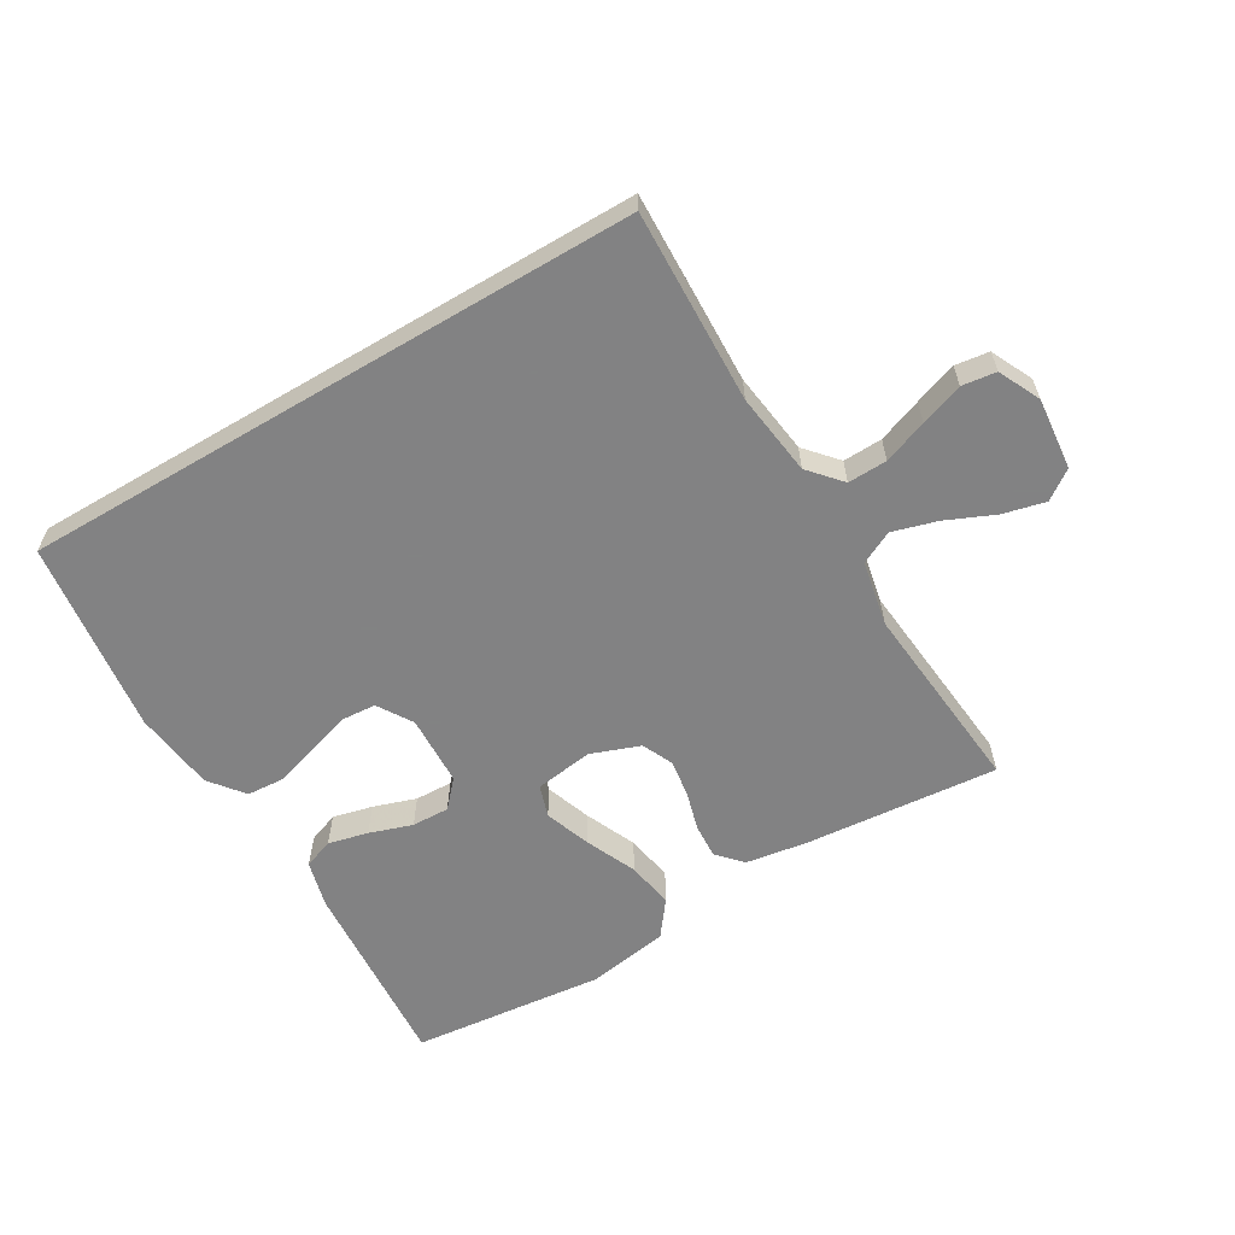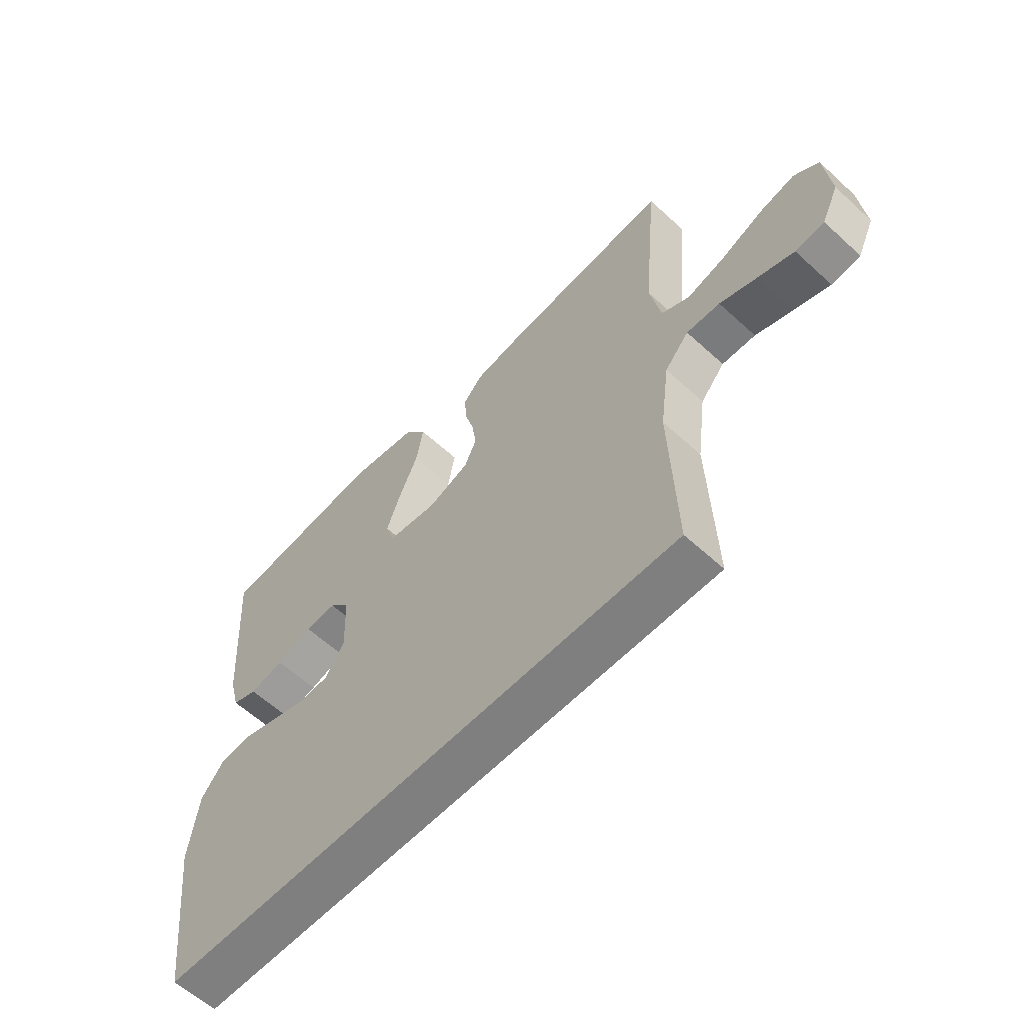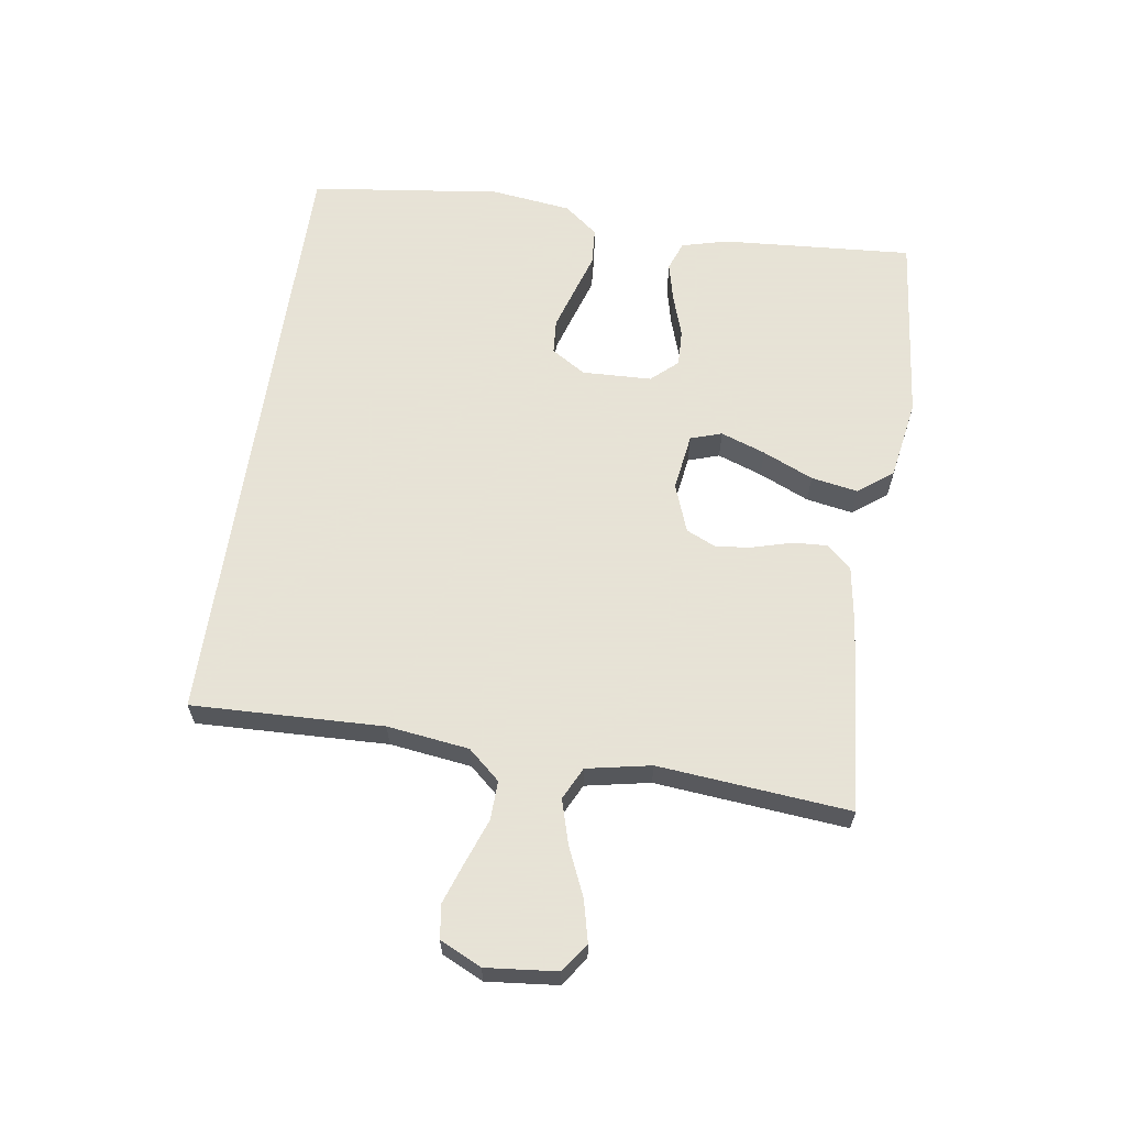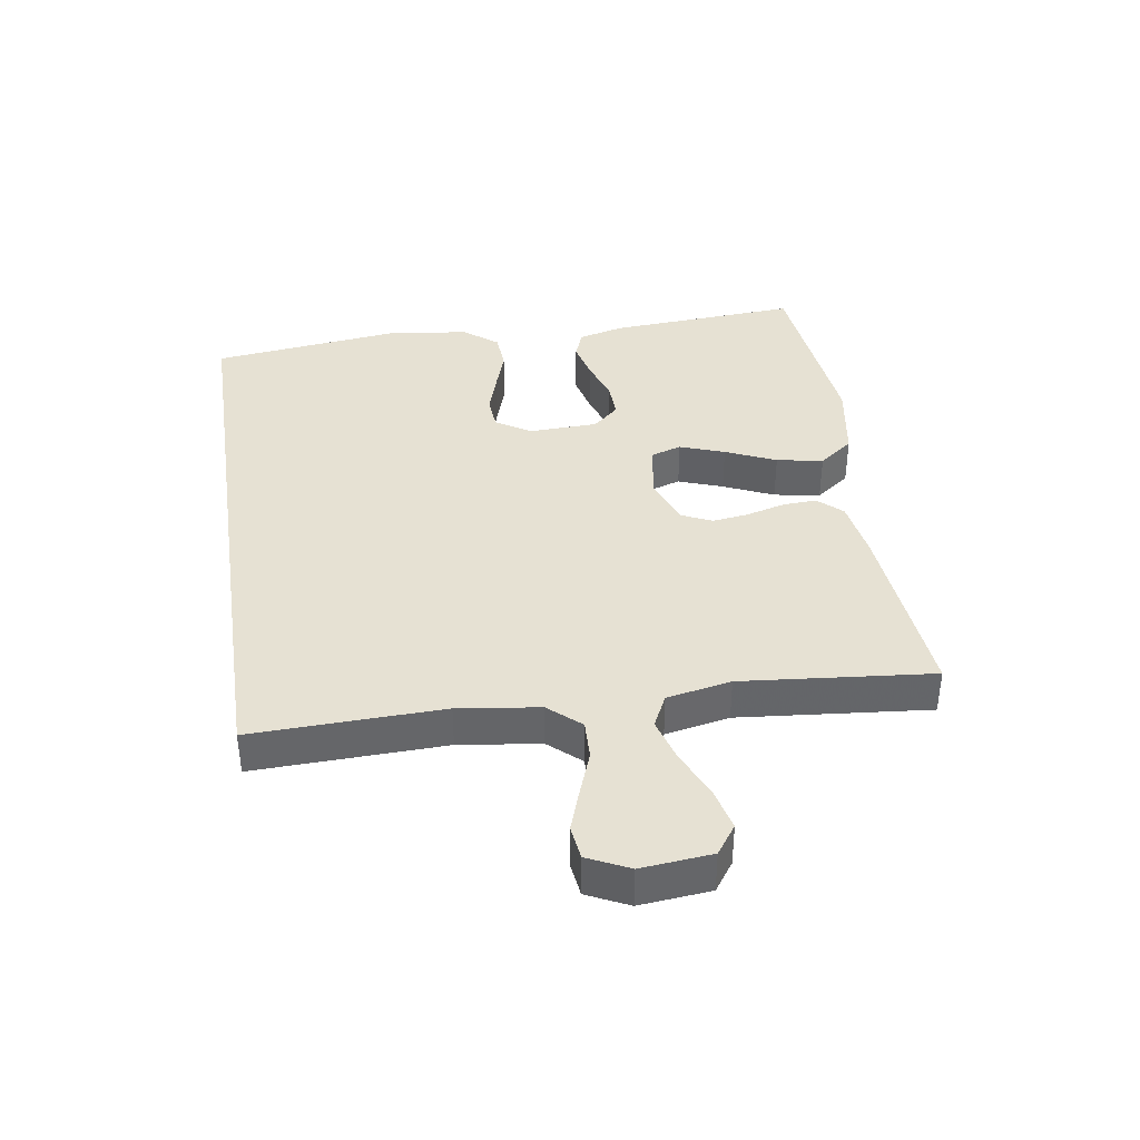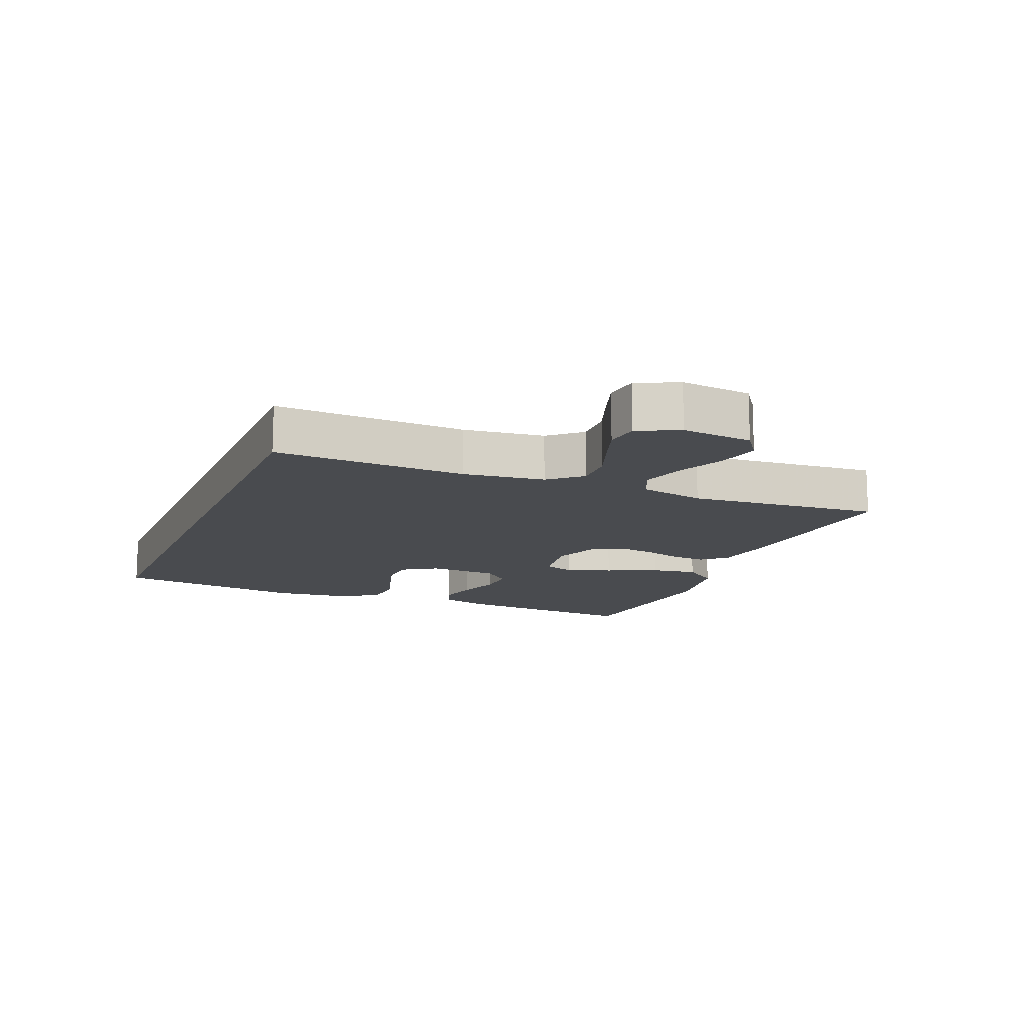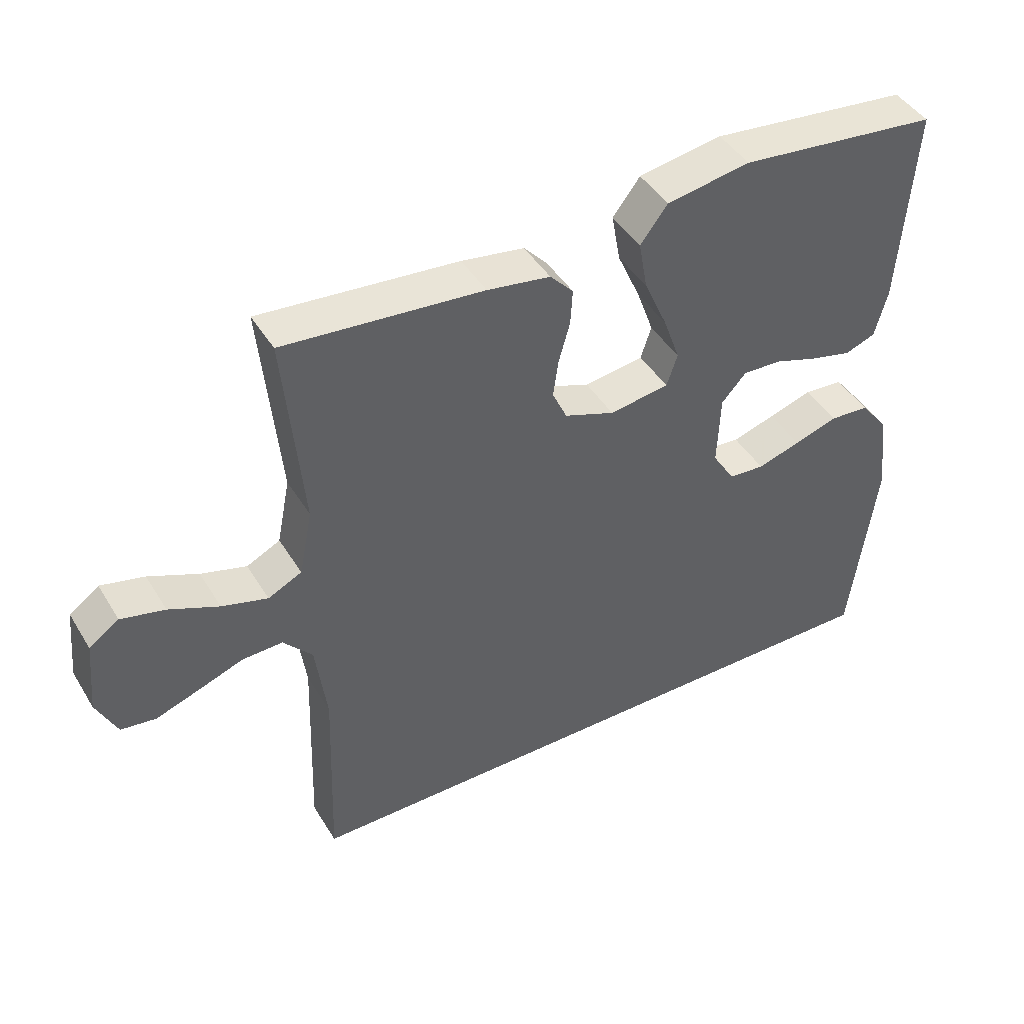
<metadata>
{"format":"obj","ext":"obj","renderer":"f3d","projection":"perspective","resolution":1024,"background":"white","views":[{"elev":-60.9,"azim":-149.4,"up":"+Y"},{"elev":-59.8,"azim":-133.2,"up":"+Z"},{"elev":62.8,"azim":-81.5,"up":"+Y"},{"elev":38.6,"azim":-98.6,"up":"+Y"},{"elev":-13.8,"azim":-112.5,"up":"+Y"},{"elev":44.3,"azim":-29.5,"up":"+Z"}]}
</metadata>
<code>
v 0.5 0.07 0.5
v 0.479 0.07 0.2
v 0.46 0.07 0.128
v 0.414 0.07 0.111
v 0.352 0.07 0.126
v 0.286 0.07 0.148
v 0.228 0.07 0.15
v 0.191 0.07 0.109
v 0.187 0.07 0
v 0.221 0.07 -0.054
v 0.275 0.07 -0.058
v 0.34 0.07 -0.038
v 0.406 0.07 -0.017
v 0.465 0.07 -0.021
v 0.507 0.07 -0.074
v 0.523 0.07 -0.2
v 0.485 0.07 -0.5
v -0.479 0.07 -0.5
v -0.469 0.07 -0.2
v -0.486 0.07 -0.072
v -0.53 0.07 -0.022
v -0.591 0.07 -0.024
v -0.659 0.07 -0.049
v -0.725 0.07 -0.072
v -0.778 0.07 -0.065
v -0.809 0.07 0
v -0.798 0.07 0.111
v -0.753 0.07 0.143
v -0.687 0.07 0.127
v -0.612 0.07 0.094
v -0.543 0.07 0.074
v -0.492 0.07 0.099
v -0.472 0.07 0.2
v -0.5 0.07 0.5
v -0.2 0.07 0.473
v -0.105 0.07 0.458
v -0.07 0.07 0.42
v -0.073 0.07 0.367
v -0.09 0.07 0.306
v -0.098 0.07 0.249
v -0.076 0.07 0.201
v 0 0.07 0.173
v 0.09 0.07 0.186
v 0.106 0.07 0.235
v 0.081 0.07 0.305
v 0.046 0.07 0.384
v 0.033 0.07 0.457
v 0.074 0.07 0.511
v 0.2 0.07 0.532
v 0.5 0 0.5
v 0.479 0 0.2
v 0.46 0 0.128
v 0.414 0 0.111
v 0.352 0 0.126
v 0.286 0 0.148
v 0.228 0 0.15
v 0.191 0 0.109
v 0.187 0 0
v 0.221 0 -0.054
v 0.275 0 -0.058
v 0.34 0 -0.038
v 0.406 0 -0.017
v 0.465 0 -0.021
v 0.507 0 -0.074
v 0.523 0 -0.2
v 0.485 0 -0.5
v -0.479 0 -0.5
v -0.469 0 -0.2
v -0.486 0 -0.072
v -0.53 0 -0.022
v -0.591 0 -0.024
v -0.659 0 -0.049
v -0.725 0 -0.072
v -0.778 0 -0.065
v -0.809 0 0
v -0.798 0 0.111
v -0.753 0 0.143
v -0.687 0 0.127
v -0.612 0 0.094
v -0.543 0 0.074
v -0.492 0 0.099
v -0.472 0 0.2
v -0.5 0 0.5
v -0.2 0 0.473
v -0.105 0 0.458
v -0.07 0 0.42
v -0.073 0 0.367
v -0.09 0 0.306
v -0.098 0 0.249
v -0.076 0 0.201
v 0 0 0.173
v 0.09 0 0.186
v 0.106 0 0.235
v 0.081 0 0.305
v 0.046 0 0.384
v 0.033 0 0.457
v 0.074 0 0.511
v 0.2 0 0.532
f 4 5 6
f 3 4 6
f 2 3 6
f 1 2 6
f 49 1 6
f 48 49 6
f 47 48 6
f 46 47 6
f 45 46 6
f 44 45 6 7
f 43 44 7 8
f 42 43 8 9
f 41 42 9 10
f 37 38 39
f 36 37 39
f 35 36 39
f 34 35 39
f 33 34 39
f 32 33 39 40
f 31 32 40 41
f 28 29 30
f 27 28 30
f 26 27 30
f 25 26 30
f 24 25 30
f 23 24 30
f 22 23 30
f 21 22 30 31
f 31 41 10
f 21 31 10
f 20 21 10
f 16 17 18
f 15 16 18
f 14 15 18
f 13 14 18
f 12 13 18
f 11 12 18
f 11 18 19
f 10 11 19 20
f 55 54 53
f 55 53 52
f 55 52 51
f 55 51 50
f 55 50 98
f 55 98 97
f 55 97 96
f 55 96 95
f 55 95 94
f 56 55 94 93
f 57 56 93 92
f 58 57 92 91
f 59 58 91 90
f 88 87 86
f 88 86 85
f 88 85 84
f 88 84 83
f 88 83 82
f 89 88 82 81
f 90 89 81 80
f 79 78 77
f 79 77 76
f 79 76 75
f 79 75 74
f 79 74 73
f 79 73 72
f 79 72 71
f 80 79 71 70
f 59 90 80
f 59 80 70
f 59 70 69
f 67 66 65
f 67 65 64
f 67 64 63
f 67 63 62
f 67 62 61
f 67 61 60
f 68 67 60
f 69 68 60 59
f 1 50 51 2
f 2 51 52 3
f 3 52 53 4
f 4 53 54 5
f 5 54 55 6
f 6 55 56 7
f 7 56 57 8
f 8 57 58 9
f 9 58 59 10
f 10 59 60 11
f 11 60 61 12
f 12 61 62 13
f 13 62 63 14
f 14 63 64 15
f 15 64 65 16
f 16 65 66 17
f 17 66 67 18
f 18 67 68 19
f 19 68 69 20
f 20 69 70 21
f 21 70 71 22
f 22 71 72 23
f 23 72 73 24
f 24 73 74 25
f 25 74 75 26
f 26 75 76 27
f 27 76 77 28
f 28 77 78 29
f 29 78 79 30
f 30 79 80 31
f 31 80 81 32
f 32 81 82 33
f 33 82 83 34
f 34 83 84 35
f 35 84 85 36
f 36 85 86 37
f 37 86 87 38
f 38 87 88 39
f 39 88 89 40
f 40 89 90 41
f 41 90 91 42
f 42 91 92 43
f 43 92 93 44
f 44 93 94 45
f 45 94 95 46
f 46 95 96 47
f 47 96 97 48
f 48 97 98 49
f 49 98 50 1

</code>
